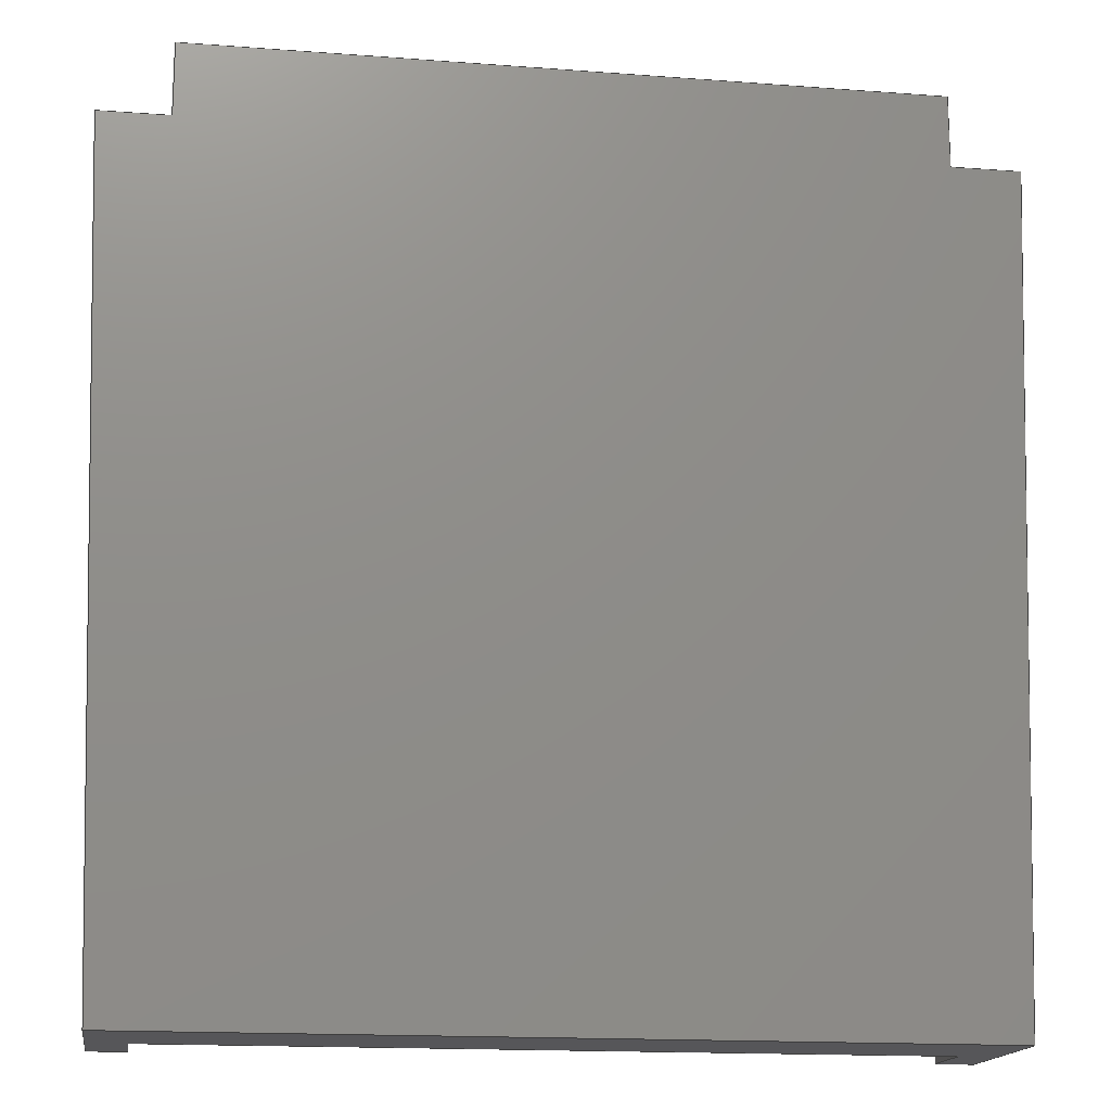
<metadata>
{"format":"step","ext":"step","renderer":"f3d","projection":"perspective","resolution":1024,"background":"white","views":[{"elev":-16.2,"azim":171.2,"up":"+Y"}]}
</metadata>
<code>
ISO-10303-21;
DATA;
#1=SHAPE_REPRESENTATION_RELATIONSHIP('','',#316,#2);
#2=ADVANCED_BREP_SHAPE_REPRESENTATION('',(#314),#498);
#3=ORIENTED_EDGE('',*,*,#87,.T.);
#4=ORIENTED_EDGE('',*,*,#88,.T.);
#5=ORIENTED_EDGE('',*,*,#89,.T.);
#6=ORIENTED_EDGE('',*,*,#90,.F.);
#7=ORIENTED_EDGE('',*,*,#91,.F.);
#8=ORIENTED_EDGE('',*,*,#92,.T.);
#9=ORIENTED_EDGE('',*,*,#93,.F.);
#10=ORIENTED_EDGE('',*,*,#94,.T.);
#11=ORIENTED_EDGE('',*,*,#95,.F.);
#12=ORIENTED_EDGE('',*,*,#96,.F.);
#13=ORIENTED_EDGE('',*,*,#97,.T.);
#14=ORIENTED_EDGE('',*,*,#98,.F.);
#15=ORIENTED_EDGE('',*,*,#99,.T.);
#16=ORIENTED_EDGE('',*,*,#100,.F.);
#17=ORIENTED_EDGE('',*,*,#101,.F.);
#18=ORIENTED_EDGE('',*,*,#102,.F.);
#19=ORIENTED_EDGE('',*,*,#103,.T.);
#20=ORIENTED_EDGE('',*,*,#91,.T.);
#21=ORIENTED_EDGE('',*,*,#104,.F.);
#22=ORIENTED_EDGE('',*,*,#105,.F.);
#23=ORIENTED_EDGE('',*,*,#106,.T.);
#24=ORIENTED_EDGE('',*,*,#100,.T.);
#25=ORIENTED_EDGE('',*,*,#107,.F.);
#26=ORIENTED_EDGE('',*,*,#108,.F.);
#27=ORIENTED_EDGE('',*,*,#109,.T.);
#28=ORIENTED_EDGE('',*,*,#105,.T.);
#29=ORIENTED_EDGE('',*,*,#110,.F.);
#30=ORIENTED_EDGE('',*,*,#111,.F.);
#31=ORIENTED_EDGE('',*,*,#112,.T.);
#32=ORIENTED_EDGE('',*,*,#108,.T.);
#33=ORIENTED_EDGE('',*,*,#113,.T.);
#34=ORIENTED_EDGE('',*,*,#97,.F.);
#35=ORIENTED_EDGE('',*,*,#114,.T.);
#36=ORIENTED_EDGE('',*,*,#115,.T.);
#37=ORIENTED_EDGE('',*,*,#116,.F.);
#38=ORIENTED_EDGE('',*,*,#111,.T.);
#39=ORIENTED_EDGE('',*,*,#117,.T.);
#40=ORIENTED_EDGE('',*,*,#118,.T.);
#41=ORIENTED_EDGE('',*,*,#119,.T.);
#42=ORIENTED_EDGE('',*,*,#101,.T.);
#43=ORIENTED_EDGE('',*,*,#106,.F.);
#44=ORIENTED_EDGE('',*,*,#109,.F.);
#45=ORIENTED_EDGE('',*,*,#112,.F.);
#46=ORIENTED_EDGE('',*,*,#116,.T.);
#47=ORIENTED_EDGE('',*,*,#98,.T.);
#48=ORIENTED_EDGE('',*,*,#113,.F.);
#49=ORIENTED_EDGE('',*,*,#110,.T.);
#50=ORIENTED_EDGE('',*,*,#107,.T.);
#51=ORIENTED_EDGE('',*,*,#104,.T.);
#52=ORIENTED_EDGE('',*,*,#99,.F.);
#53=ORIENTED_EDGE('',*,*,#90,.T.);
#54=ORIENTED_EDGE('',*,*,#120,.T.);
#55=ORIENTED_EDGE('',*,*,#118,.F.);
#56=ORIENTED_EDGE('',*,*,#121,.F.);
#57=ORIENTED_EDGE('',*,*,#122,.T.);
#58=ORIENTED_EDGE('',*,*,#95,.T.);
#59=ORIENTED_EDGE('',*,*,#123,.T.);
#60=ORIENTED_EDGE('',*,*,#87,.F.);
#61=ORIENTED_EDGE('',*,*,#124,.T.);
#62=ORIENTED_EDGE('',*,*,#125,.T.);
#63=ORIENTED_EDGE('',*,*,#119,.F.);
#64=ORIENTED_EDGE('',*,*,#125,.F.);
#65=ORIENTED_EDGE('',*,*,#126,.T.);
#66=ORIENTED_EDGE('',*,*,#102,.T.);
#67=ORIENTED_EDGE('',*,*,#103,.F.);
#68=ORIENTED_EDGE('',*,*,#126,.F.);
#69=ORIENTED_EDGE('',*,*,#124,.F.);
#70=ORIENTED_EDGE('',*,*,#92,.F.);
#71=ORIENTED_EDGE('',*,*,#117,.F.);
#72=ORIENTED_EDGE('',*,*,#115,.F.);
#73=ORIENTED_EDGE('',*,*,#127,.T.);
#74=ORIENTED_EDGE('',*,*,#121,.T.);
#75=ORIENTED_EDGE('',*,*,#96,.T.);
#76=ORIENTED_EDGE('',*,*,#122,.F.);
#77=ORIENTED_EDGE('',*,*,#127,.F.);
#78=ORIENTED_EDGE('',*,*,#114,.F.);
#79=ORIENTED_EDGE('',*,*,#120,.F.);
#80=ORIENTED_EDGE('',*,*,#89,.F.);
#81=ORIENTED_EDGE('',*,*,#128,.T.);
#82=ORIENTED_EDGE('',*,*,#93,.T.);
#83=ORIENTED_EDGE('',*,*,#128,.F.);
#84=ORIENTED_EDGE('',*,*,#88,.F.);
#85=ORIENTED_EDGE('',*,*,#123,.F.);
#86=ORIENTED_EDGE('',*,*,#94,.F.);
#87=EDGE_CURVE('',#129,#130,#157,.T.);
#88=EDGE_CURVE('',#130,#131,#158,.T.);
#89=EDGE_CURVE('',#131,#132,#159,.T.);
#90=EDGE_CURVE('',#133,#132,#160,.T.);
#91=EDGE_CURVE('',#134,#133,#161,.T.);
#92=EDGE_CURVE('',#134,#129,#162,.T.);
#93=EDGE_CURVE('',#135,#136,#163,.T.);
#94=EDGE_CURVE('',#135,#137,#164,.T.);
#95=EDGE_CURVE('',#138,#137,#165,.T.);
#96=EDGE_CURVE('',#139,#138,#166,.T.);
#97=EDGE_CURVE('',#139,#140,#167,.T.);
#98=EDGE_CURVE('',#136,#140,#168,.T.);
#99=EDGE_CURVE('',#133,#141,#169,.T.);
#100=EDGE_CURVE('',#142,#141,#170,.T.);
#101=EDGE_CURVE('',#143,#142,#171,.T.);
#102=EDGE_CURVE('',#144,#143,#172,.T.);
#103=EDGE_CURVE('',#144,#134,#173,.T.);
#104=EDGE_CURVE('',#145,#141,#174,.T.);
#105=EDGE_CURVE('',#146,#145,#175,.T.);
#106=EDGE_CURVE('',#146,#142,#176,.T.);
#107=EDGE_CURVE('',#147,#145,#177,.T.);
#108=EDGE_CURVE('',#148,#147,#178,.T.);
#109=EDGE_CURVE('',#148,#146,#179,.T.);
#110=EDGE_CURVE('',#149,#147,#180,.T.);
#111=EDGE_CURVE('',#150,#149,#181,.T.);
#112=EDGE_CURVE('',#150,#148,#182,.T.);
#113=EDGE_CURVE('',#149,#140,#183,.T.);
#114=EDGE_CURVE('',#139,#151,#184,.T.);
#115=EDGE_CURVE('',#151,#152,#185,.T.);
#116=EDGE_CURVE('',#150,#152,#186,.T.);
#117=EDGE_CURVE('',#152,#153,#187,.T.);
#118=EDGE_CURVE('',#153,#154,#188,.T.);
#119=EDGE_CURVE('',#154,#143,#189,.T.);
#120=EDGE_CURVE('',#132,#136,#190,.T.);
#121=EDGE_CURVE('',#155,#153,#191,.T.);
#122=EDGE_CURVE('',#155,#138,#192,.T.);
#123=EDGE_CURVE('',#137,#130,#193,.T.);
#124=EDGE_CURVE('',#129,#156,#194,.T.);
#125=EDGE_CURVE('',#156,#154,#195,.T.);
#126=EDGE_CURVE('',#156,#144,#196,.T.);
#127=EDGE_CURVE('',#151,#155,#197,.T.);
#128=EDGE_CURVE('',#131,#135,#198,.T.);
#129=VERTEX_POINT('',#413);
#130=VERTEX_POINT('',#414);
#131=VERTEX_POINT('',#416);
#132=VERTEX_POINT('',#418);
#133=VERTEX_POINT('',#420);
#134=VERTEX_POINT('',#422);
#135=VERTEX_POINT('',#426);
#136=VERTEX_POINT('',#427);
#137=VERTEX_POINT('',#429);
#138=VERTEX_POINT('',#431);
#139=VERTEX_POINT('',#433);
#140=VERTEX_POINT('',#435);
#141=VERTEX_POINT('',#439);
#142=VERTEX_POINT('',#441);
#143=VERTEX_POINT('',#443);
#144=VERTEX_POINT('',#445);
#145=VERTEX_POINT('',#449);
#146=VERTEX_POINT('',#451);
#147=VERTEX_POINT('',#455);
#148=VERTEX_POINT('',#457);
#149=VERTEX_POINT('',#461);
#150=VERTEX_POINT('',#463);
#151=VERTEX_POINT('',#468);
#152=VERTEX_POINT('',#470);
#153=VERTEX_POINT('',#474);
#154=VERTEX_POINT('',#476);
#155=VERTEX_POINT('',#482);
#156=VERTEX_POINT('',#486);
#157=LINE('',#412,#199);
#158=LINE('',#415,#200);
#159=LINE('',#417,#201);
#160=LINE('',#419,#202);
#161=LINE('',#421,#203);
#162=LINE('',#423,#204);
#163=LINE('',#425,#205);
#164=LINE('',#428,#206);
#165=LINE('',#430,#207);
#166=LINE('',#432,#208);
#167=LINE('',#434,#209);
#168=LINE('',#436,#210);
#169=LINE('',#438,#211);
#170=LINE('',#440,#212);
#171=LINE('',#442,#213);
#172=LINE('',#444,#214);
#173=LINE('',#446,#215);
#174=LINE('',#448,#216);
#175=LINE('',#450,#217);
#176=LINE('',#452,#218);
#177=LINE('',#454,#219);
#178=LINE('',#456,#220);
#179=LINE('',#458,#221);
#180=LINE('',#460,#222);
#181=LINE('',#462,#223);
#182=LINE('',#464,#224);
#183=LINE('',#466,#225);
#184=LINE('',#467,#226);
#185=LINE('',#469,#227);
#186=LINE('',#471,#228);
#187=LINE('',#473,#229);
#188=LINE('',#475,#230);
#189=LINE('',#477,#231);
#190=LINE('',#479,#232);
#191=LINE('',#481,#233);
#192=LINE('',#483,#234);
#193=LINE('',#484,#235);
#194=LINE('',#485,#236);
#195=LINE('',#487,#237);
#196=LINE('',#489,#238);
#197=LINE('',#492,#239);
#198=LINE('',#495,#240);
#199=VECTOR('',#338,1);
#200=VECTOR('',#339,1);
#201=VECTOR('',#340,1);
#202=VECTOR('',#341,1);
#203=VECTOR('',#342,1);
#204=VECTOR('',#343,1);
#205=VECTOR('',#346,1);
#206=VECTOR('',#347,1);
#207=VECTOR('',#348,1);
#208=VECTOR('',#349,1);
#209=VECTOR('',#350,1);
#210=VECTOR('',#351,1);
#211=VECTOR('',#354,1);
#212=VECTOR('',#355,1);
#213=VECTOR('',#356,1);
#214=VECTOR('',#357,1);
#215=VECTOR('',#358,1);
#216=VECTOR('',#361,1);
#217=VECTOR('',#362,1);
#218=VECTOR('',#363,1);
#219=VECTOR('',#366,1);
#220=VECTOR('',#367,1);
#221=VECTOR('',#368,1);
#222=VECTOR('',#371,1);
#223=VECTOR('',#372,1);
#224=VECTOR('',#373,1);
#225=VECTOR('',#376,1);
#226=VECTOR('',#377,1);
#227=VECTOR('',#378,1);
#228=VECTOR('',#379,1);
#229=VECTOR('',#382,1);
#230=VECTOR('',#383,1);
#231=VECTOR('',#384,1);
#232=VECTOR('',#387,1);
#233=VECTOR('',#390,1);
#234=VECTOR('',#391,1);
#235=VECTOR('',#392,1);
#236=VECTOR('',#393,1);
#237=VECTOR('',#394,1);
#238=VECTOR('',#397,1);
#239=VECTOR('',#402,1);
#240=VECTOR('',#407,1);
#241=EDGE_LOOP('',(#3,#4,#5,#6,#7,#8));
#242=EDGE_LOOP('',(#9,#10,#11,#12,#13,#14));
#243=EDGE_LOOP('',(#15,#16,#17,#18,#19,#20));
#244=EDGE_LOOP('',(#21,#22,#23,#24));
#245=EDGE_LOOP('',(#25,#26,#27,#28));
#246=EDGE_LOOP('',(#29,#30,#31,#32));
#247=EDGE_LOOP('',(#33,#34,#35,#36,#37,#38));
#248=EDGE_LOOP('',(#39,#40,#41,#42,#43,#44,#45,#46));
#249=EDGE_LOOP('',(#47,#48,#49,#50,#51,#52,#53,#54));
#250=EDGE_LOOP('',(#55,#56,#57,#58,#59,#60,#61,#62));
#251=EDGE_LOOP('',(#63,#64,#65,#66));
#252=EDGE_LOOP('',(#67,#68,#69,#70));
#253=EDGE_LOOP('',(#71,#72,#73,#74));
#254=EDGE_LOOP('',(#75,#76,#77,#78));
#255=EDGE_LOOP('',(#79,#80,#81,#82));
#256=EDGE_LOOP('',(#83,#84,#85,#86));
#257=FACE_BOUND('',#241,.T.);
#258=FACE_BOUND('',#242,.T.);
#259=FACE_BOUND('',#243,.T.);
#260=FACE_BOUND('',#244,.T.);
#261=FACE_BOUND('',#245,.T.);
#262=FACE_BOUND('',#246,.T.);
#263=FACE_BOUND('',#247,.T.);
#264=FACE_BOUND('',#248,.T.);
#265=FACE_BOUND('',#249,.T.);
#266=FACE_BOUND('',#250,.T.);
#267=FACE_BOUND('',#251,.T.);
#268=FACE_BOUND('',#252,.T.);
#269=FACE_BOUND('',#253,.T.);
#270=FACE_BOUND('',#254,.T.);
#271=FACE_BOUND('',#255,.T.);
#272=FACE_BOUND('',#256,.T.);
#273=PLANE('',#318);
#274=PLANE('',#319);
#275=PLANE('',#320);
#276=PLANE('',#321);
#277=PLANE('',#322);
#278=PLANE('',#323);
#279=PLANE('',#324);
#280=PLANE('',#325);
#281=PLANE('',#326);
#282=PLANE('',#327);
#283=PLANE('',#328);
#284=PLANE('',#329);
#285=PLANE('',#330);
#286=PLANE('',#331);
#287=PLANE('',#332);
#288=PLANE('',#333);
#289=ADVANCED_FACE('',(#257),#273,.T.);
#290=ADVANCED_FACE('',(#258),#274,.F.);
#291=ADVANCED_FACE('',(#259),#275,.F.);
#292=ADVANCED_FACE('',(#260),#276,.T.);
#293=ADVANCED_FACE('',(#261),#277,.T.);
#294=ADVANCED_FACE('',(#262),#278,.T.);
#295=ADVANCED_FACE('',(#263),#279,.F.);
#296=ADVANCED_FACE('',(#264),#280,.T.);
#297=ADVANCED_FACE('',(#265),#281,.F.);
#298=ADVANCED_FACE('',(#266),#282,.T.);
#299=ADVANCED_FACE('',(#267),#283,.T.);
#300=ADVANCED_FACE('',(#268),#284,.F.);
#301=ADVANCED_FACE('',(#269),#285,.T.);
#302=ADVANCED_FACE('',(#270),#286,.F.);
#303=ADVANCED_FACE('',(#271),#287,.T.);
#304=ADVANCED_FACE('',(#272),#288,.F.);
#305=CLOSED_SHELL('',(#289,#290,#291,#292,#293,#294,#295,#296,#297,#298,
#299,#300,#301,#302,#303,#304));
#306=STYLED_ITEM('',(#307),#314);
#307=PRESENTATION_STYLE_ASSIGNMENT((#308));
#308=SURFACE_STYLE_USAGE(.BOTH.,#309);
#309=SURFACE_SIDE_STYLE('',(#310));
#310=SURFACE_STYLE_FILL_AREA(#311);
#311=FILL_AREA_STYLE('',(#312));
#312=FILL_AREA_STYLE_COLOUR('',#313);
#313=COLOUR_RGB('',0.9176,0.9176,0.9176);
#314=MANIFOLD_SOLID_BREP('Logitech Camera Mount Top',#305);
#315=SHAPE_DEFINITION_REPRESENTATION(#503,#316);
#316=SHAPE_REPRESENTATION('Logitech Camera Mount Top',(#317),#498);
#317=AXIS2_PLACEMENT_3D('',#410,#334,#335);
#318=AXIS2_PLACEMENT_3D('',#411,#336,#337);
#319=AXIS2_PLACEMENT_3D('',#424,#344,#345);
#320=AXIS2_PLACEMENT_3D('',#437,#352,#353);
#321=AXIS2_PLACEMENT_3D('',#447,#359,#360);
#322=AXIS2_PLACEMENT_3D('',#453,#364,#365);
#323=AXIS2_PLACEMENT_3D('',#459,#369,#370);
#324=AXIS2_PLACEMENT_3D('',#465,#374,#375);
#325=AXIS2_PLACEMENT_3D('',#472,#380,#381);
#326=AXIS2_PLACEMENT_3D('',#478,#385,#386);
#327=AXIS2_PLACEMENT_3D('',#480,#388,#389);
#328=AXIS2_PLACEMENT_3D('',#488,#395,#396);
#329=AXIS2_PLACEMENT_3D('',#490,#398,#399);
#330=AXIS2_PLACEMENT_3D('',#491,#400,#401);
#331=AXIS2_PLACEMENT_3D('',#493,#403,#404);
#332=AXIS2_PLACEMENT_3D('',#494,#405,#406);
#333=AXIS2_PLACEMENT_3D('',#496,#408,#409);
#334=DIRECTION('',(0,0,1));
#335=DIRECTION('',(1,0,0));
#336=DIRECTION('',(0.9994,0.03569,0));
#337=DIRECTION('',(0.03569,-0.9994,0));
#338=DIRECTION('',(0,0,-1));
#339=DIRECTION('',(-0.03569,0.9994,0));
#340=DIRECTION('',(0,0,-1));
#341=DIRECTION('',(0.03569,-0.9994,0));
#342=DIRECTION('',(0,0,-1));
#343=DIRECTION('',(0.03569,-0.9994,0));
#344=DIRECTION('',(0.9994,-0.03569,0));
#345=DIRECTION('',(-0.03569,-0.9994,0));
#346=DIRECTION('',(0,0,-1));
#347=DIRECTION('',(-0.03569,-0.9994,0));
#348=DIRECTION('',(0,0,-1));
#349=DIRECTION('',(-0.03569,-0.9994,0));
#350=DIRECTION('',(0,0,-1));
#351=DIRECTION('',(0.03569,0.9994,0));
#352=DIRECTION('',(0,-1,0));
#353=DIRECTION('',(0,0,1));
#354=DIRECTION('',(1,0,0));
#355=DIRECTION('',(0,0,1));
#356=DIRECTION('',(1,0,0));
#357=DIRECTION('',(0,0,-1));
#358=DIRECTION('',(1,0,0));
#359=DIRECTION('',(-1,8.674e-16,0));
#360=DIRECTION('',(8.674e-16,1,0));
#361=DIRECTION('',(-8.674e-16,-1,0));
#362=DIRECTION('',(0,0,1));
#363=DIRECTION('',(-8.674e-16,-1,0));
#364=DIRECTION('',(0,1,0));
#365=DIRECTION('',(0,0,-1));
#366=DIRECTION('',(-1,0,0));
#367=DIRECTION('',(0,0,1));
#368=DIRECTION('',(-1,0,0));
#369=DIRECTION('',(1,0,0));
#370=DIRECTION('',(0,0,-1));
#371=DIRECTION('',(0,1,0));
#372=DIRECTION('',(0,0,1));
#373=DIRECTION('',(0,1,0));
#374=DIRECTION('',(0,-1,0));
#375=DIRECTION('',(0,0,1));
#376=DIRECTION('',(1,0,0));
#377=DIRECTION('',(1,0,0));
#378=DIRECTION('',(0,0,-1));
#379=DIRECTION('',(1,0,0));
#380=DIRECTION('',(0,0,-1));
#381=DIRECTION('',(-1,0,0));
#382=DIRECTION('',(-0.03569,-0.9994,0));
#383=DIRECTION('',(-1,0,0));
#384=DIRECTION('',(-0.03569,0.9994,0));
#385=DIRECTION('',(0,0,-1));
#386=DIRECTION('',(-1,0,0));
#387=DIRECTION('',(1,0,0));
#388=DIRECTION('',(0,-1,0));
#389=DIRECTION('',(0,0,1));
#390=DIRECTION('',(0,0,-1));
#391=DIRECTION('',(-1,0,0));
#392=DIRECTION('',(-1,0,0));
#393=DIRECTION('',(-1,0,0));
#394=DIRECTION('',(0,0,-1));
#395=DIRECTION('',(-0.9994,-0.03569,0));
#396=DIRECTION('',(-0.03569,0.9994,0));
#397=DIRECTION('',(-0.03569,0.9994,0));
#398=DIRECTION('',(0,0,-1));
#399=DIRECTION('',(-1,0,0));
#400=DIRECTION('',(0.9994,-0.03569,0));
#401=DIRECTION('',(-0.03569,-0.9994,0));
#402=DIRECTION('',(-0.03569,-0.9994,0));
#403=DIRECTION('',(0,0,-1));
#404=DIRECTION('',(-1,0,0));
#405=DIRECTION('',(0,1,0));
#406=DIRECTION('',(0,0,-1));
#407=DIRECTION('',(1,0,0));
#408=DIRECTION('',(0,0,-1));
#409=DIRECTION('',(-1,0,0));
#410=CARTESIAN_POINT('',(0,0,0));
#411=CARTESIAN_POINT('',(-0.02102,-0.001002,0.0095));
#412=CARTESIAN_POINT('',(-0.02018,-0.0245,0.0095));
#413=CARTESIAN_POINT('',(-0.02018,-0.0245,0.0095));
#414=CARTESIAN_POINT('',(-0.02018,-0.0245,0.0055));
#415=CARTESIAN_POINT('',(-0.02021,-0.0235,0.0055));
#416=CARTESIAN_POINT('',(-0.02025,-0.0225,0.0055));
#417=CARTESIAN_POINT('',(-0.02025,-0.0225,0.0055));
#418=CARTESIAN_POINT('',(-0.02025,-0.0225,0.002));
#419=CARTESIAN_POINT('',(-0.02102,-0.001002,0.002));
#420=CARTESIAN_POINT('',(-0.02179,0.0205,0.002));
#421=CARTESIAN_POINT('',(-0.02179,0.0205,0.0095));
#422=CARTESIAN_POINT('',(-0.02179,0.0205,0.0095));
#423=CARTESIAN_POINT('',(-0.02102,-0.001002,0.0095));
#424=CARTESIAN_POINT('',(0.02021,-0.0235,0.0095));
#425=CARTESIAN_POINT('',(0.02025,-0.0225,0.0055));
#426=CARTESIAN_POINT('',(0.02025,-0.0225,0.0055));
#427=CARTESIAN_POINT('',(0.02025,-0.0225,0.002));
#428=CARTESIAN_POINT('',(0.02021,-0.0235,0.0055));
#429=CARTESIAN_POINT('',(0.02018,-0.0245,0.0055));
#430=CARTESIAN_POINT('',(0.02018,-0.0245,0.0095));
#431=CARTESIAN_POINT('',(0.02018,-0.0245,0.0095));
#432=CARTESIAN_POINT('',(0.02021,-0.0235,0.0095));
#433=CARTESIAN_POINT('',(0.02179,0.0205,0.0095));
#434=CARTESIAN_POINT('',(0.02179,0.0205,0.0095));
#435=CARTESIAN_POINT('',(0.02179,0.0205,0.002));
#436=CARTESIAN_POINT('',(0.02102,-0.001002,0.002));
#437=CARTESIAN_POINT('',(-0.02089,0.0205,0));
#438=CARTESIAN_POINT('',(-0.02089,0.0205,0.002));
#439=CARTESIAN_POINT('',(-0.02,0.0205,0.002));
#440=CARTESIAN_POINT('',(-0.02,0.0205,0));
#441=CARTESIAN_POINT('',(-0.02,0.0205,0));
#442=CARTESIAN_POINT('',(-0.02089,0.0205,0));
#443=CARTESIAN_POINT('',(-0.02379,0.0205,0));
#444=CARTESIAN_POINT('',(-0.02379,0.0205,0.0095));
#445=CARTESIAN_POINT('',(-0.02379,0.0205,0.0095));
#446=CARTESIAN_POINT('',(-0.02279,0.0205,0.0095));
#447=CARTESIAN_POINT('',(-0.02,0.0225,0));
#448=CARTESIAN_POINT('',(-0.02,0.0225,0.002));
#449=CARTESIAN_POINT('',(-0.02,0.0245,0.002));
#450=CARTESIAN_POINT('',(-0.02,0.0245,0));
#451=CARTESIAN_POINT('',(-0.02,0.0245,0));
#452=CARTESIAN_POINT('',(-0.02,0.0225,0));
#453=CARTESIAN_POINT('',(-1.346e-17,0.0245,0));
#454=CARTESIAN_POINT('',(-1.346e-17,0.0245,0.002));
#455=CARTESIAN_POINT('',(0.02,0.0245,0.002));
#456=CARTESIAN_POINT('',(0.02,0.0245,0));
#457=CARTESIAN_POINT('',(0.02,0.0245,0));
#458=CARTESIAN_POINT('',(-1.346e-17,0.0245,0));
#459=CARTESIAN_POINT('',(0.02,0.0225,0));
#460=CARTESIAN_POINT('',(0.02,0.0225,0.002));
#461=CARTESIAN_POINT('',(0.02,0.0205,0.002));
#462=CARTESIAN_POINT('',(0.02,0.0205,0));
#463=CARTESIAN_POINT('',(0.02,0.0205,0));
#464=CARTESIAN_POINT('',(0.02,0.0225,0));
#465=CARTESIAN_POINT('',(0.02089,0.0205,0));
#466=CARTESIAN_POINT('',(0.02089,0.0205,0.002));
#467=CARTESIAN_POINT('',(0.02279,0.0205,0.0095));
#468=CARTESIAN_POINT('',(0.02379,0.0205,0.0095));
#469=CARTESIAN_POINT('',(0.02379,0.0205,0.0095));
#470=CARTESIAN_POINT('',(0.02379,0.0205,0));
#471=CARTESIAN_POINT('',(0.02089,0.0205,0));
#472=CARTESIAN_POINT('',(4.181e-19,0.002498,0));
#473=CARTESIAN_POINT('',(0.02298,-0.002002,0));
#474=CARTESIAN_POINT('',(0.02218,-0.0245,0));
#475=CARTESIAN_POINT('',(-0.02118,-0.0245,0));
#476=CARTESIAN_POINT('',(-0.02218,-0.0245,0));
#477=CARTESIAN_POINT('',(-0.02298,-0.002002,0));
#478=CARTESIAN_POINT('',(4.181e-19,0.002498,0.002));
#479=CARTESIAN_POINT('',(-2.04e-17,-0.0225,0.002));
#480=CARTESIAN_POINT('',(-0.02118,-0.0245,0.0095));
#481=CARTESIAN_POINT('',(0.02218,-0.0245,0.0095));
#482=CARTESIAN_POINT('',(0.02218,-0.0245,0.0095));
#483=CARTESIAN_POINT('',(0.02118,-0.0245,0.0095));
#484=CARTESIAN_POINT('',(-2.04e-17,-0.0245,0.0055));
#485=CARTESIAN_POINT('',(-0.02118,-0.0245,0.0095));
#486=CARTESIAN_POINT('',(-0.02218,-0.0245,0.0095));
#487=CARTESIAN_POINT('',(-0.02218,-0.0245,0.0095));
#488=CARTESIAN_POINT('',(-0.02298,-0.002002,0.0095));
#489=CARTESIAN_POINT('',(-0.02298,-0.002002,0.0095));
#490=CARTESIAN_POINT('',(4.181e-19,0.002498,0.0095));
#491=CARTESIAN_POINT('',(0.02298,-0.002002,0.0095));
#492=CARTESIAN_POINT('',(0.02298,-0.002002,0.0095));
#493=CARTESIAN_POINT('',(4.181e-19,0.002498,0.0095));
#494=CARTESIAN_POINT('',(-2.04e-17,-0.0225,0.0055));
#495=CARTESIAN_POINT('',(-2.04e-17,-0.0225,0.0055));
#496=CARTESIAN_POINT('',(4.181e-19,0.002498,0.0055));
#497=MECHANICAL_DESIGN_GEOMETRIC_PRESENTATION_REPRESENTATION('',(#306),
#498);
#498=(
GEOMETRIC_REPRESENTATION_CONTEXT(3)
GLOBAL_UNCERTAINTY_ASSIGNED_CONTEXT((#499))
GLOBAL_UNIT_ASSIGNED_CONTEXT((#502,#501,#500))
REPRESENTATION_CONTEXT('Logitech Camera Mount Top',
'TOP_LEVEL_ASSEMBLY_PART')
);
#499=UNCERTAINTY_MEASURE_WITH_UNIT(LENGTH_MEASURE(1e-08),#502,
'DISTANCE_ACCURACY_VALUE','Maximum Tolerance applied to model');
#500=(
NAMED_UNIT(*)
SI_UNIT($,.STERADIAN.)
SOLID_ANGLE_UNIT()
);
#501=(
NAMED_UNIT(*)
PLANE_ANGLE_UNIT()
SI_UNIT($,.RADIAN.)
);
#502=(
LENGTH_UNIT()
NAMED_UNIT(*)
SI_UNIT($,.METRE.)
);
#503=PRODUCT_DEFINITION_SHAPE('','',#504);
#504=PRODUCT_DEFINITION('','',#506,#505);
#505=PRODUCT_DEFINITION_CONTEXT('',#512,'design');
#506=PRODUCT_DEFINITION_FORMATION_WITH_SPECIFIED_SOURCE('','',#508,
 .NOT_KNOWN.);
#507=PRODUCT_RELATED_PRODUCT_CATEGORY('','',(#508));
#508=PRODUCT('Logitech Camera Mount Top','Logitech Camera Mount Top',
'Logitech Camera Mount Top',(#510));
#509=PRODUCT_CATEGORY('','');
#510=PRODUCT_CONTEXT('',#512,'mechanical');
#511=APPLICATION_PROTOCOL_DEFINITION('international standard',
'ap242_managed_model_based_3d_engineering',2011,#512);
#512=APPLICATION_CONTEXT('managed model based 3d engineering');
ENDSEC;
END-ISO-10303-21;

</code>
